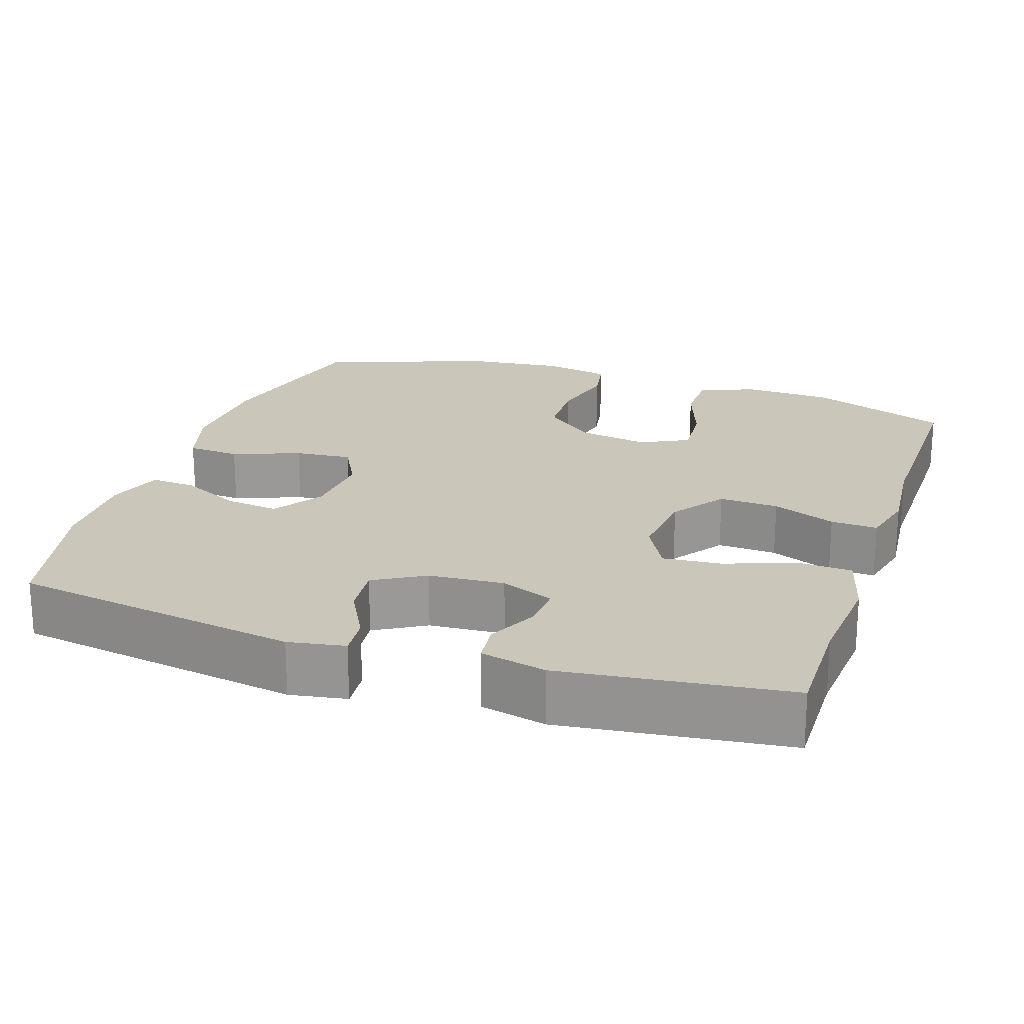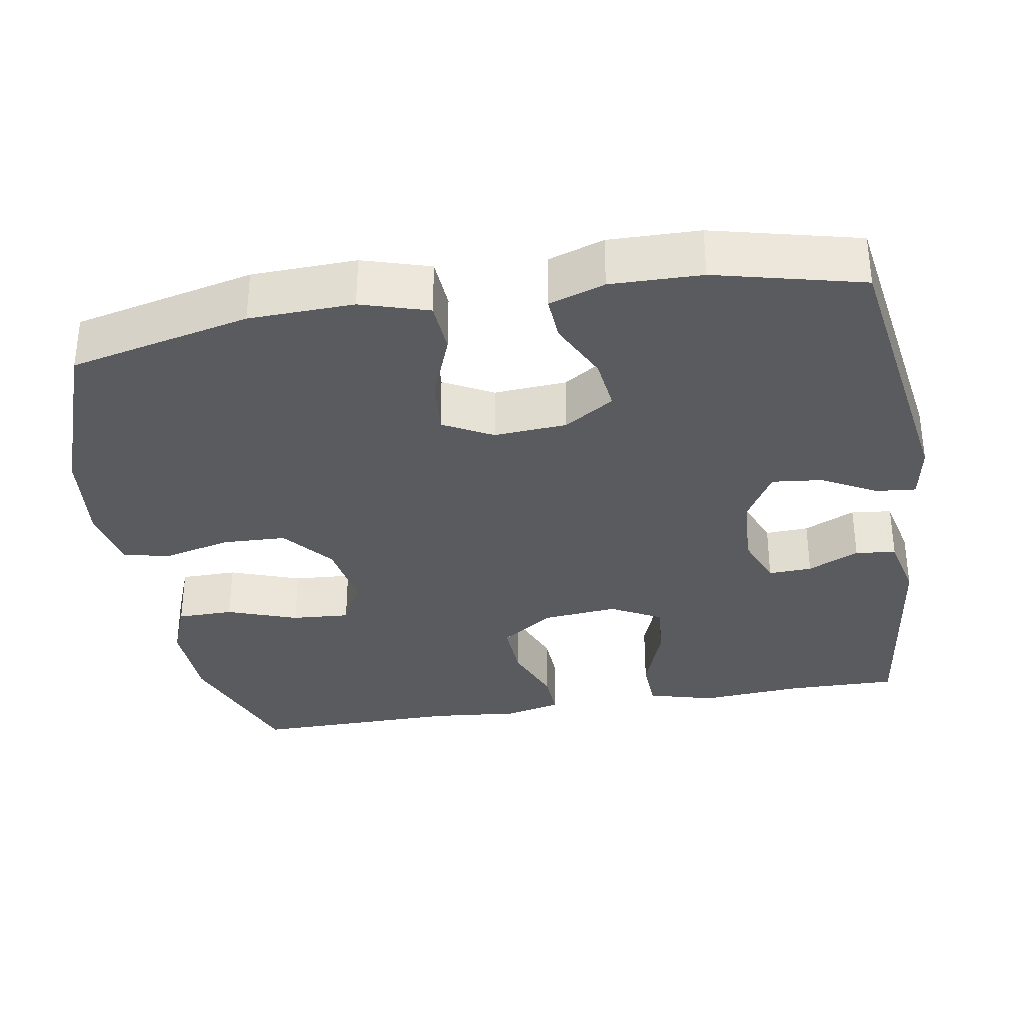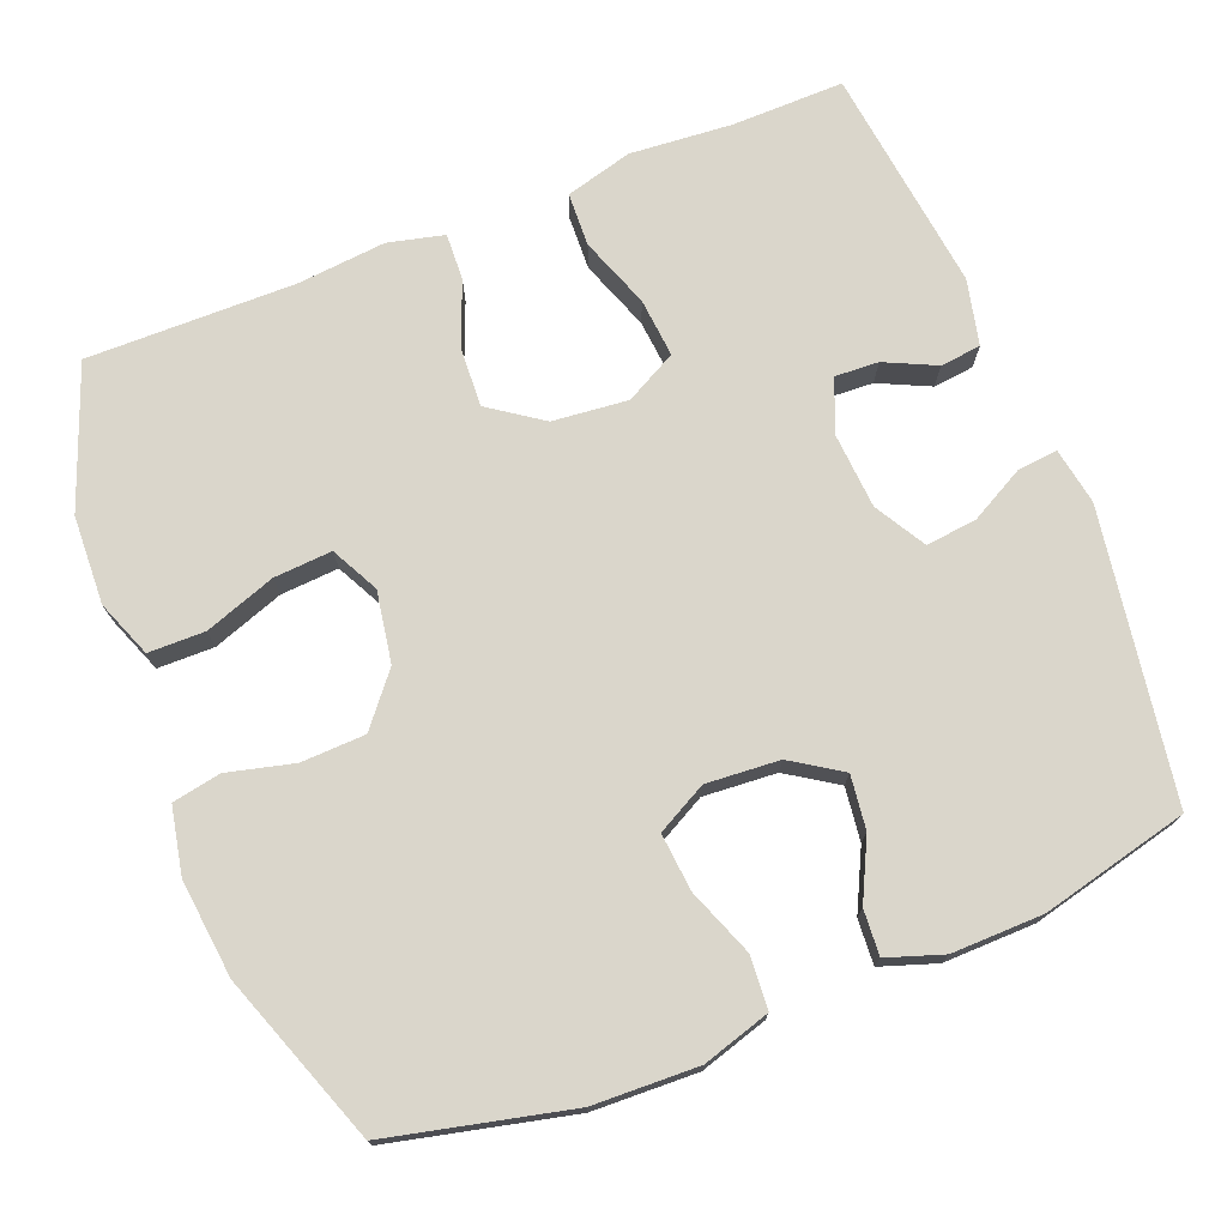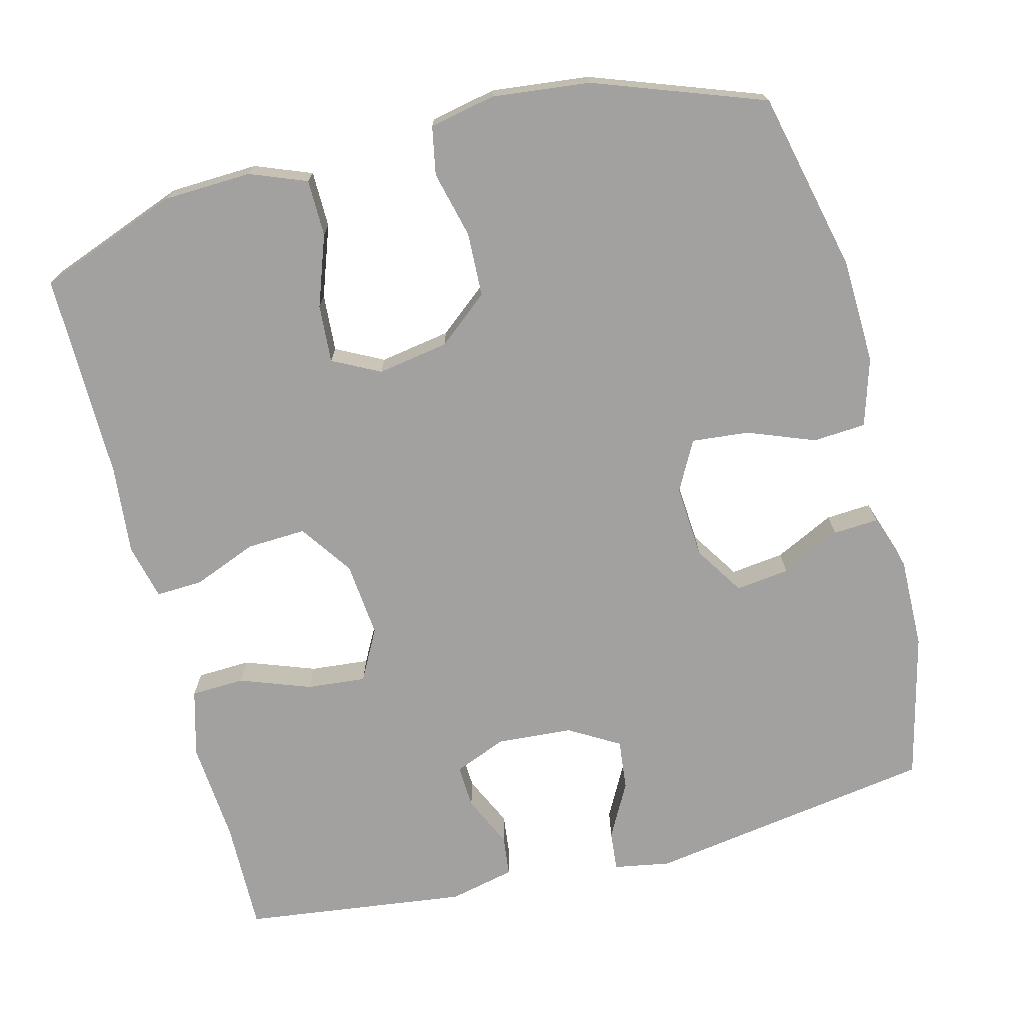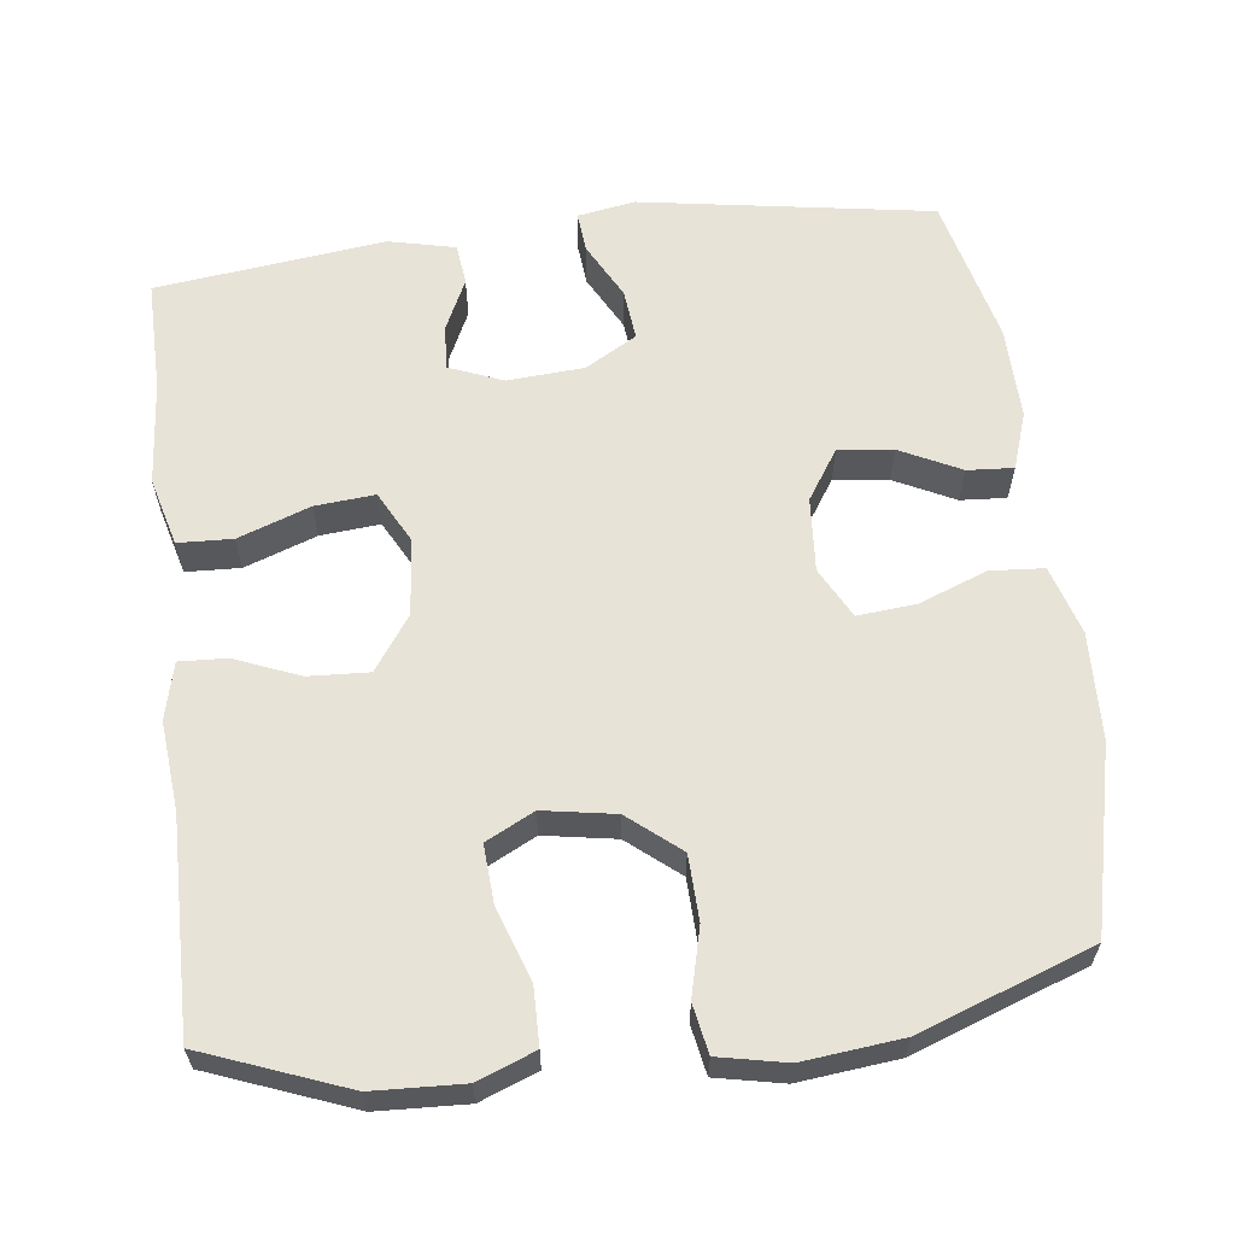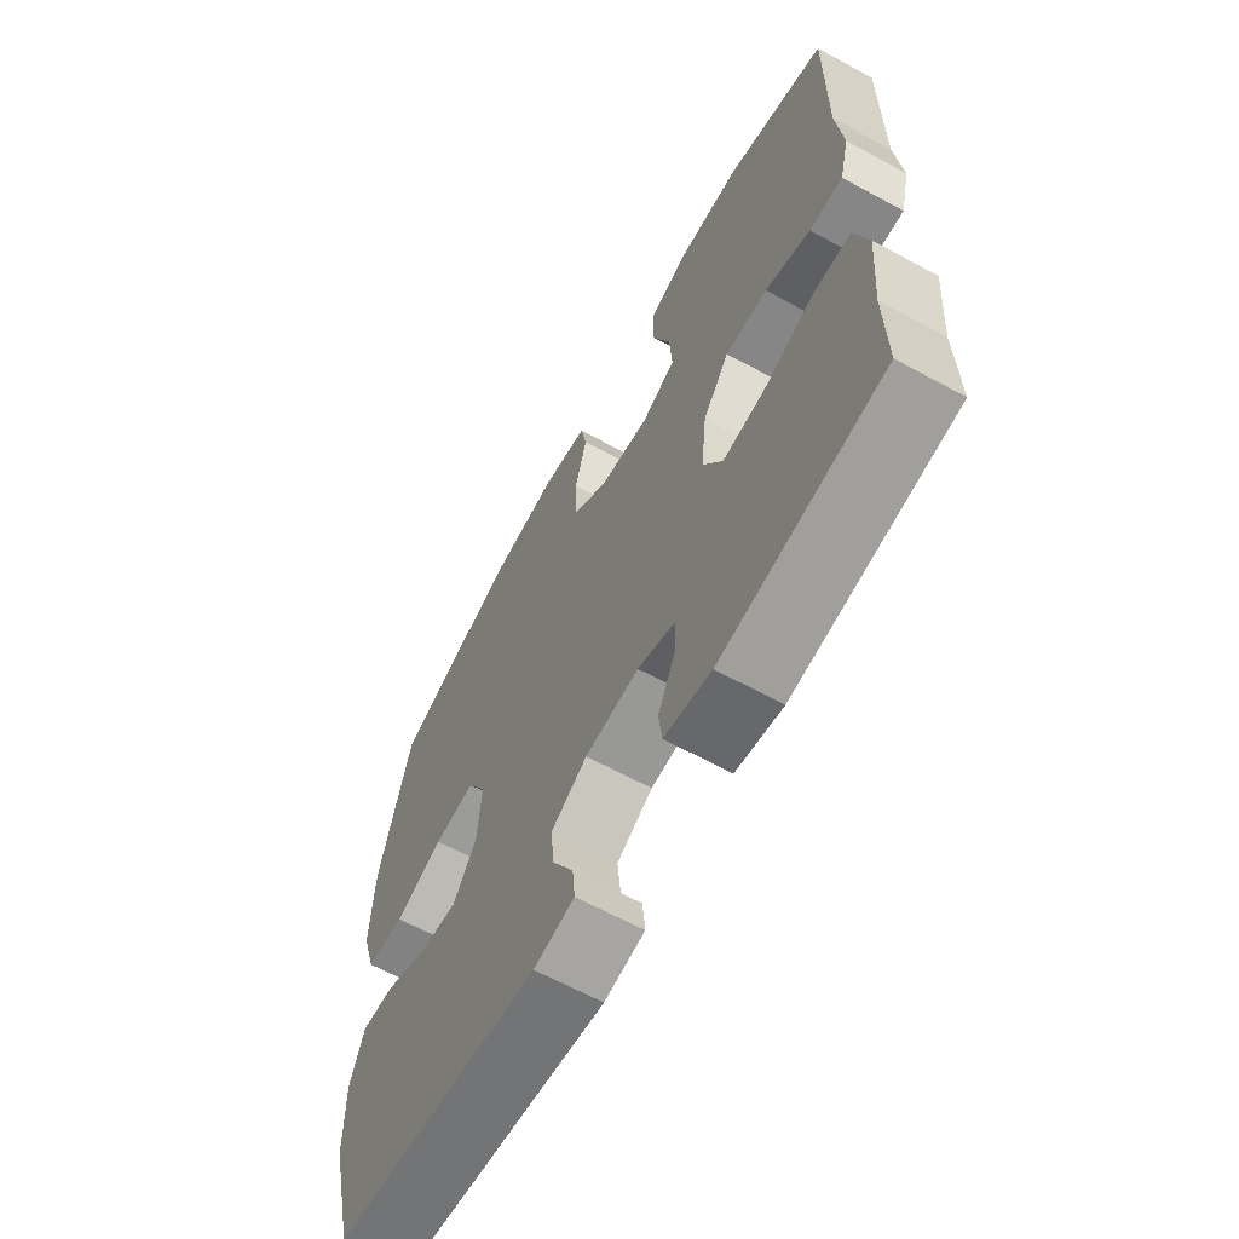
<metadata>
{"format":"obj","ext":"obj","renderer":"f3d","projection":"perspective","resolution":1024,"background":"white","views":[{"elev":21.2,"azim":-161.5,"up":"+Y"},{"elev":-33.5,"azim":99.4,"up":"+Y"},{"elev":73.9,"azim":68.3,"up":"+Y"},{"elev":-72.2,"azim":14.2,"up":"+Y"},{"elev":61.6,"azim":-6.9,"up":"+Y"},{"elev":-64.7,"azim":-118.7,"up":"+Z"}]}
</metadata>
<code>
v 0.5 0.07 -0.5
v 0.118 0.07 -0.561
v 0.043 0.07 -0.548
v 0.048 0.07 -0.495
v 0.087 0.07 -0.422
v 0.094 0.07 -0.355
v 0.027 0.07 -0.316
v -0.073 0.07 -0.309
v -0.143 0.07 -0.337
v -0.14 0.07 -0.395
v -0.108 0.07 -0.463
v -0.114 0.07 -0.517
v -0.201 0.07 -0.537
v -0.5 0.07 -0.5
v -0.498 0.07 -0.352
v -0.509 0.07 -0.216
v -0.485 0.07 -0.127
v -0.414 0.07 -0.124
v -0.32 0.07 -0.158
v -0.242 0.07 -0.165
v -0.206 0.07 -0.097
v -0.216 0.07 0.003
v -0.265 0.07 0.073
v -0.344 0.07 0.069
v -0.428 0.07 0.035
v -0.49 0.07 0.032
v -0.508 0.07 0.106
v -0.497 0.07 0.223
v -0.5 0.07 0.5
v -0.314 0.07 0.571
v -0.197 0.07 0.576
v -0.122 0.07 0.547
v -0.121 0.07 0.472
v -0.154 0.07 0.378
v -0.159 0.07 0.301
v -0.096 0.07 0.269
v -0.002 0.07 0.285
v 0.065 0.07 0.34
v 0.068 0.07 0.425
v 0.046 0.07 0.513
v 0.058 0.07 0.577
v 0.146 0.07 0.595
v 0.275 0.07 0.581
v 0.5 0.07 0.5
v 0.556 0.07 0.26
v 0.561 0.07 0.121
v 0.534 0.07 0.031
v 0.464 0.07 0.026
v 0.375 0.07 0.06
v 0.299 0.07 0.067
v 0.264 0.07 0.001
v 0.271 0.07 -0.096
v 0.314 0.07 -0.162
v 0.385 0.07 -0.153
v 0.464 0.07 -0.114
v 0.524 0.07 -0.11
v 0.549 0.07 -0.184
v 0.547 0.07 -0.305
v 0.5 0 -0.5
v 0.118 0 -0.561
v 0.043 0 -0.548
v 0.048 0 -0.495
v 0.087 0 -0.422
v 0.094 0 -0.355
v 0.027 0 -0.316
v -0.073 0 -0.309
v -0.143 0 -0.337
v -0.14 0 -0.395
v -0.108 0 -0.463
v -0.114 0 -0.517
v -0.201 0 -0.537
v -0.5 0 -0.5
v -0.498 0 -0.352
v -0.509 0 -0.216
v -0.485 0 -0.127
v -0.414 0 -0.124
v -0.32 0 -0.158
v -0.242 0 -0.165
v -0.206 0 -0.097
v -0.216 0 0.003
v -0.265 0 0.073
v -0.344 0 0.069
v -0.428 0 0.035
v -0.49 0 0.032
v -0.508 0 0.106
v -0.497 0 0.223
v -0.5 0 0.5
v -0.314 0 0.571
v -0.197 0 0.576
v -0.122 0 0.547
v -0.121 0 0.472
v -0.154 0 0.378
v -0.159 0 0.301
v -0.096 0 0.269
v -0.002 0 0.285
v 0.065 0 0.34
v 0.068 0 0.425
v 0.046 0 0.513
v 0.058 0 0.577
v 0.146 0 0.595
v 0.275 0 0.581
v 0.5 0 0.5
v 0.556 0 0.26
v 0.561 0 0.121
v 0.534 0 0.031
v 0.464 0 0.026
v 0.375 0 0.06
v 0.299 0 0.067
v 0.264 0 0.001
v 0.271 0 -0.096
v 0.314 0 -0.162
v 0.385 0 -0.153
v 0.464 0 -0.114
v 0.524 0 -0.11
v 0.549 0 -0.184
v 0.547 0 -0.305
f 54 55 56 57
f 53 54 57 58
f 46 47 48 49
f 46 49 50
f 45 46 50
f 44 45 50
f 43 44 50 51
f 39 40 41 42
f 38 39 42 43
f 31 32 33 34
f 31 34 35
f 28 29 30 31
f 28 31 35
f 27 28 35 36
f 24 25 26 27
f 23 24 27 36
f 16 17 18 19
f 15 16 19 20
f 14 15 20
f 13 14 20
f 10 11 12 13
f 9 10 13 20
f 8 9 20 21
f 2 3 4 5
f 2 5 6
f 53 58 1 2
f 52 53 2 6
f 51 52 6 7
f 38 43 51 7
f 37 38 7 8
f 22 23 36 37
f 8 21 22 37
f 115 114 113 112
f 116 115 112 111
f 107 106 105 104
f 108 107 104
f 108 104 103
f 108 103 102
f 109 108 102 101
f 100 99 98 97
f 101 100 97 96
f 92 91 90 89
f 93 92 89
f 89 88 87 86
f 93 89 86
f 94 93 86 85
f 85 84 83 82
f 94 85 82 81
f 77 76 75 74
f 78 77 74 73
f 78 73 72
f 78 72 71
f 71 70 69 68
f 78 71 68 67
f 79 78 67 66
f 63 62 61 60
f 64 63 60
f 60 59 116 111
f 64 60 111 110
f 65 64 110 109
f 65 109 101 96
f 66 65 96 95
f 95 94 81 80
f 95 80 79 66
f 1 59 60 2
f 2 60 61 3
f 3 61 62 4
f 4 62 63 5
f 5 63 64 6
f 6 64 65 7
f 7 65 66 8
f 8 66 67 9
f 9 67 68 10
f 10 68 69 11
f 11 69 70 12
f 12 70 71 13
f 13 71 72 14
f 14 72 73 15
f 15 73 74 16
f 16 74 75 17
f 17 75 76 18
f 18 76 77 19
f 19 77 78 20
f 20 78 79 21
f 21 79 80 22
f 22 80 81 23
f 23 81 82 24
f 24 82 83 25
f 25 83 84 26
f 26 84 85 27
f 27 85 86 28
f 28 86 87 29
f 29 87 88 30
f 30 88 89 31
f 31 89 90 32
f 32 90 91 33
f 33 91 92 34
f 34 92 93 35
f 35 93 94 36
f 36 94 95 37
f 37 95 96 38
f 38 96 97 39
f 39 97 98 40
f 40 98 99 41
f 41 99 100 42
f 42 100 101 43
f 43 101 102 44
f 44 102 103 45
f 45 103 104 46
f 46 104 105 47
f 47 105 106 48
f 48 106 107 49
f 49 107 108 50
f 50 108 109 51
f 51 109 110 52
f 52 110 111 53
f 53 111 112 54
f 54 112 113 55
f 55 113 114 56
f 56 114 115 57
f 57 115 116 58
f 58 116 59 1

</code>
